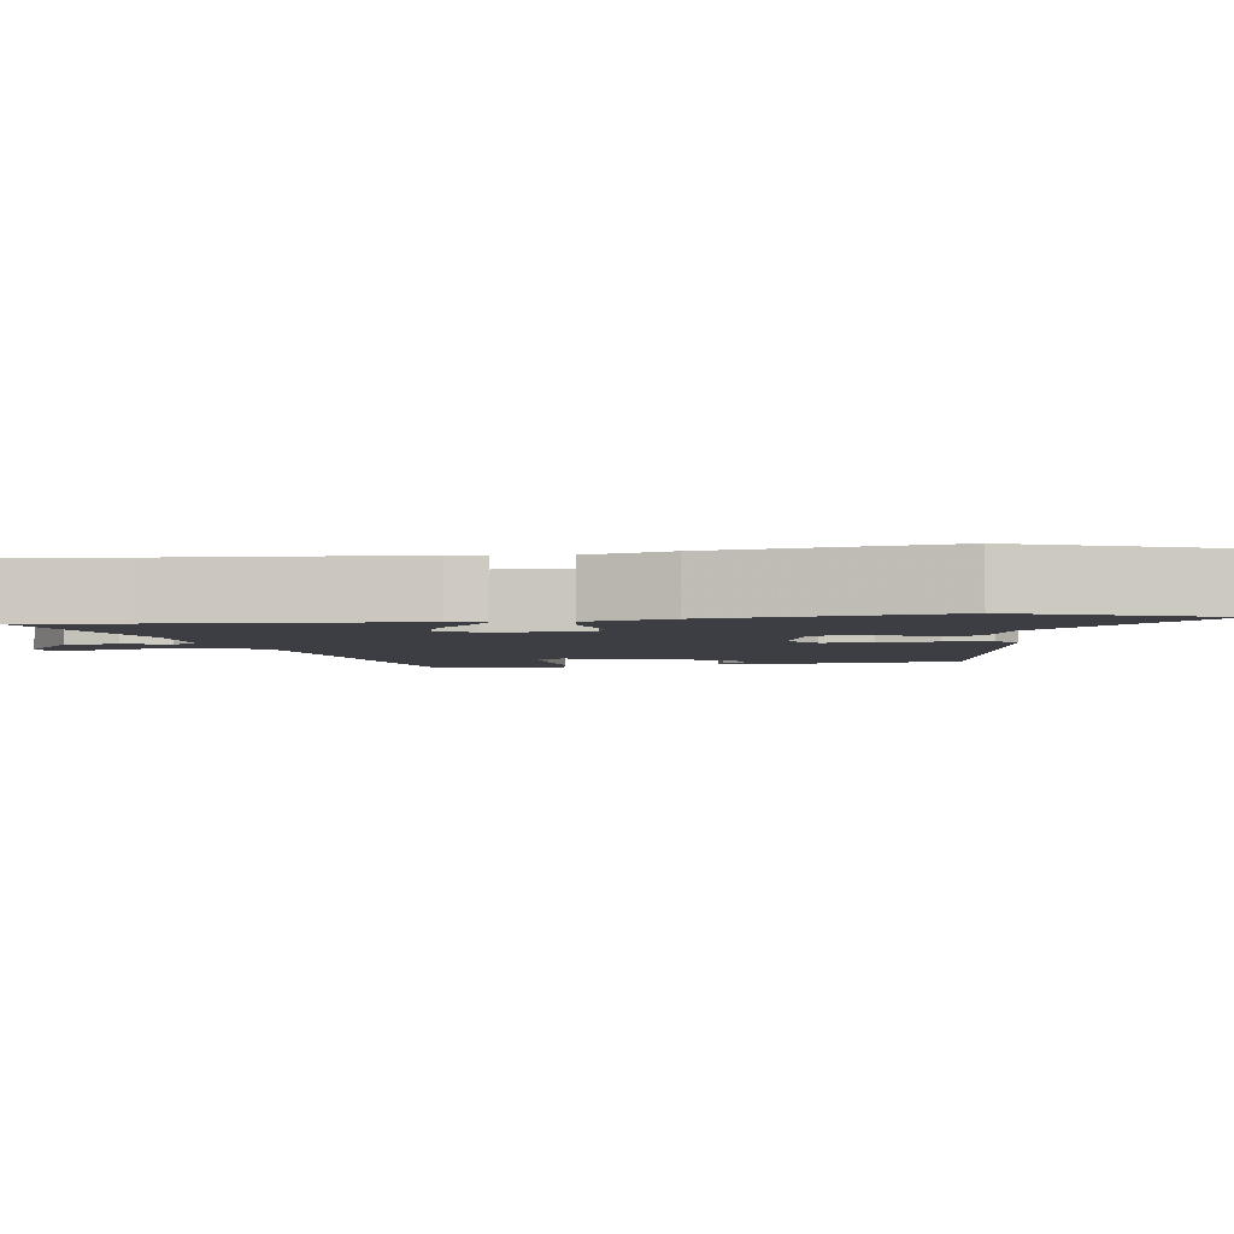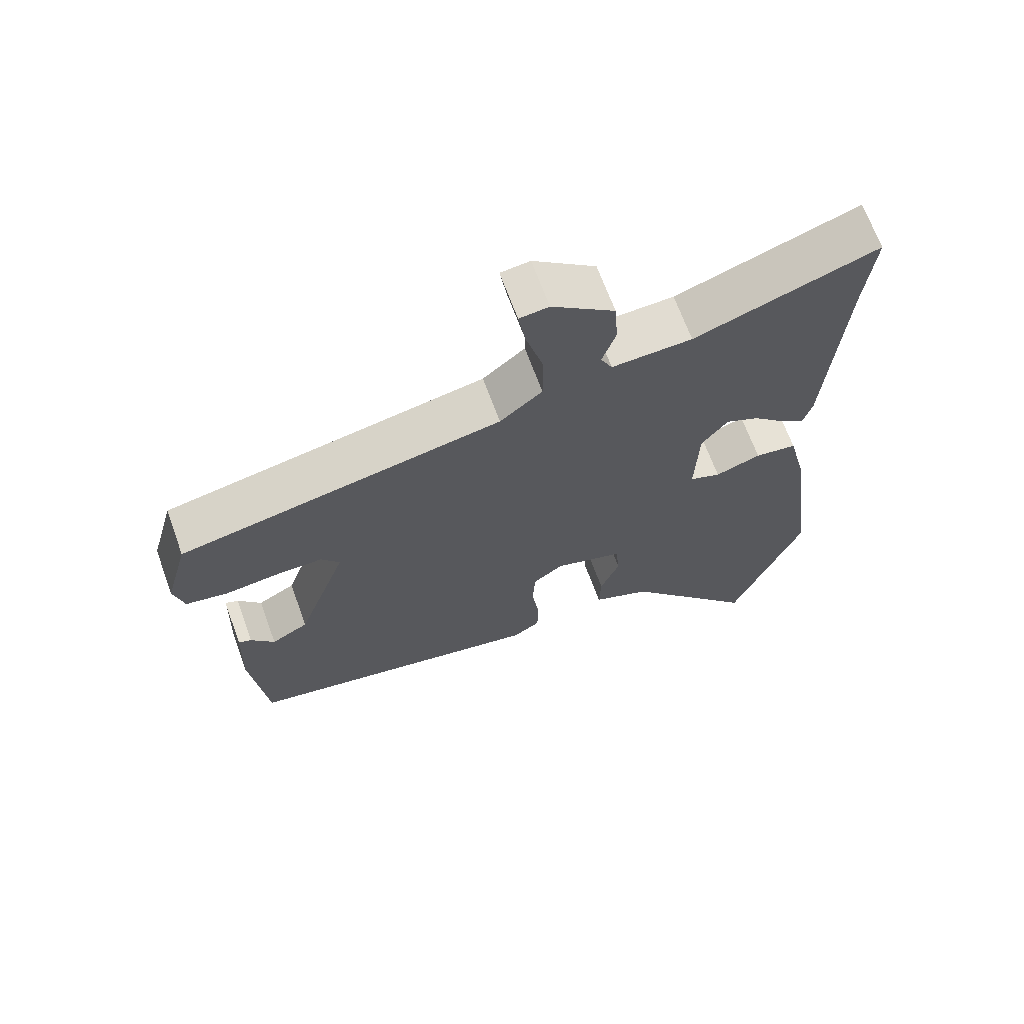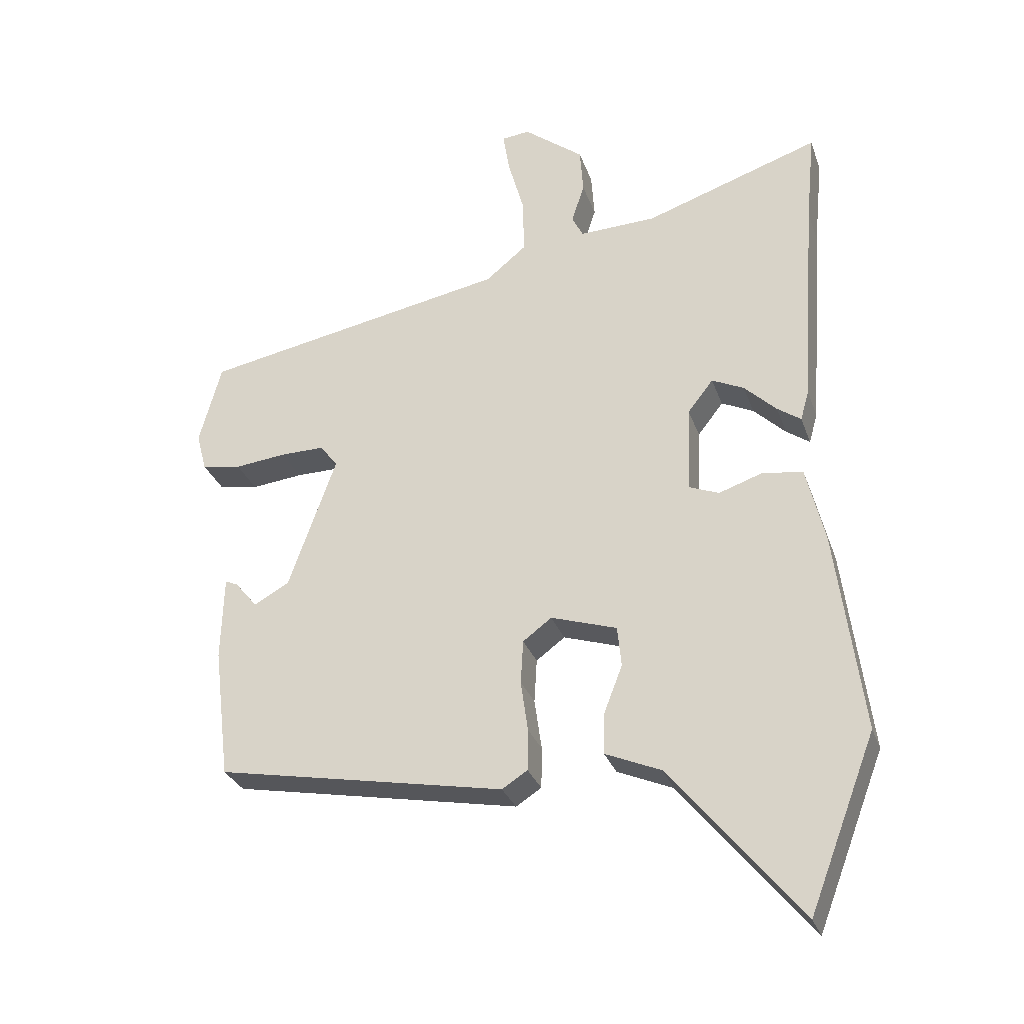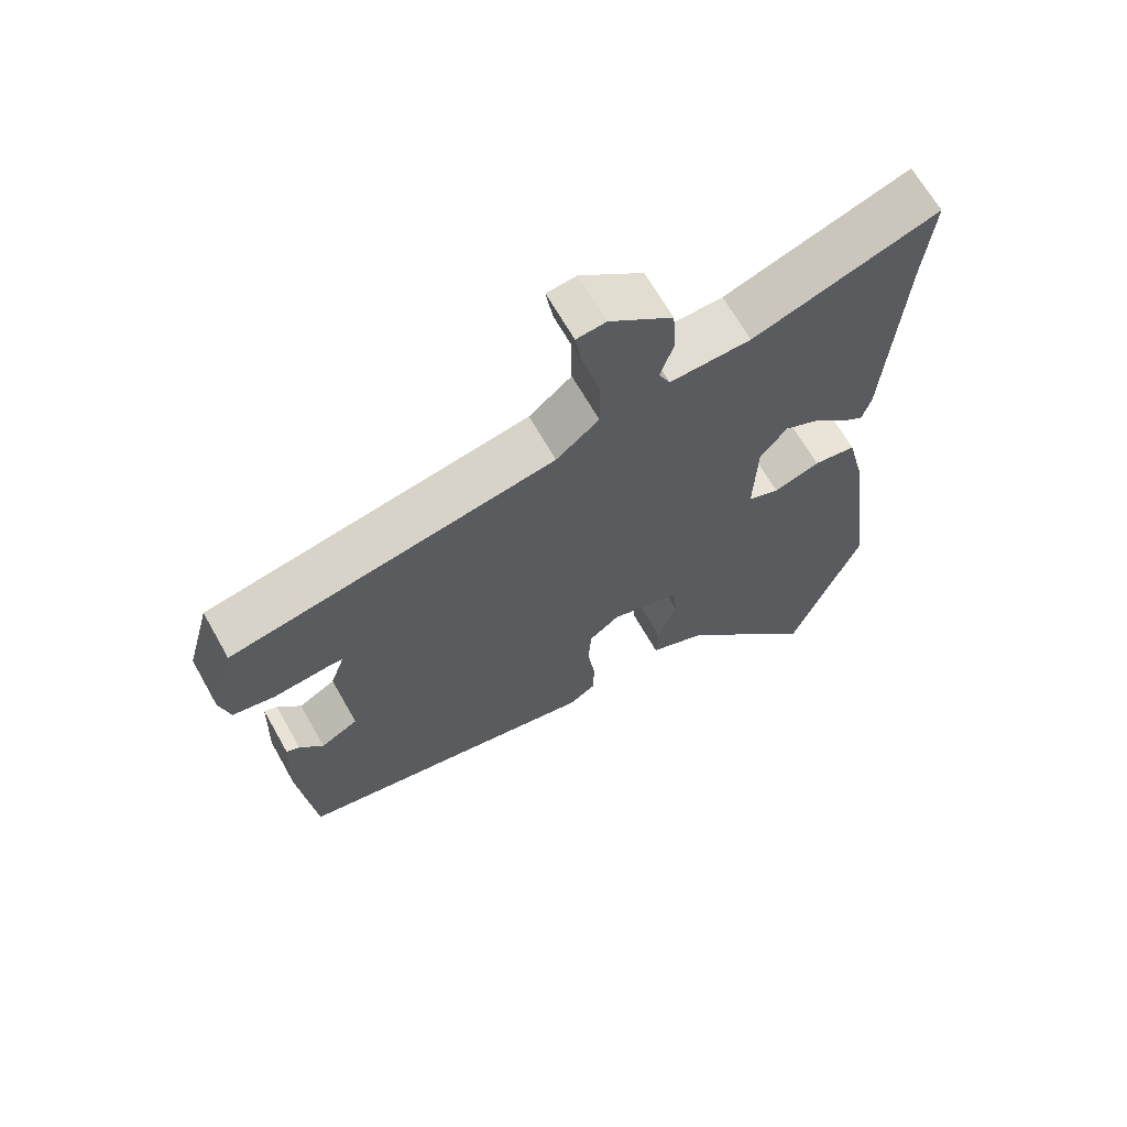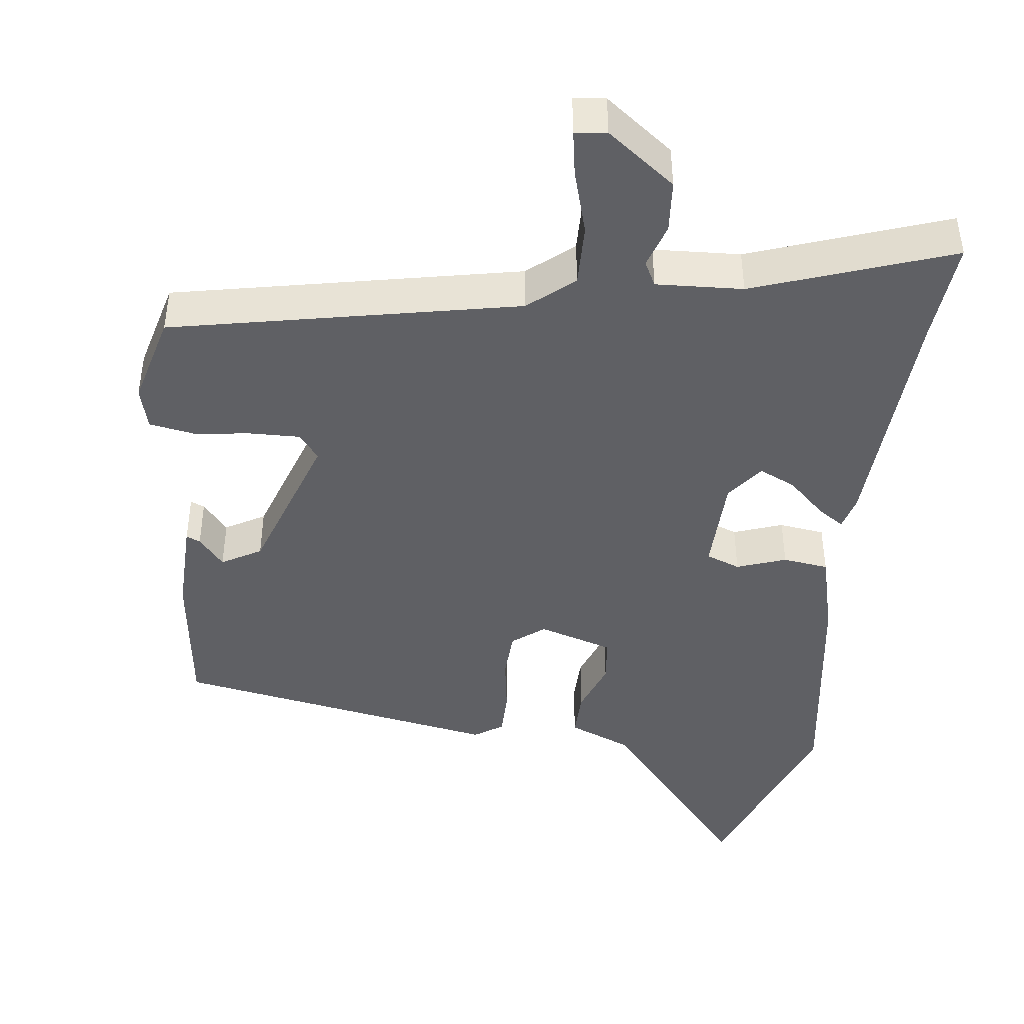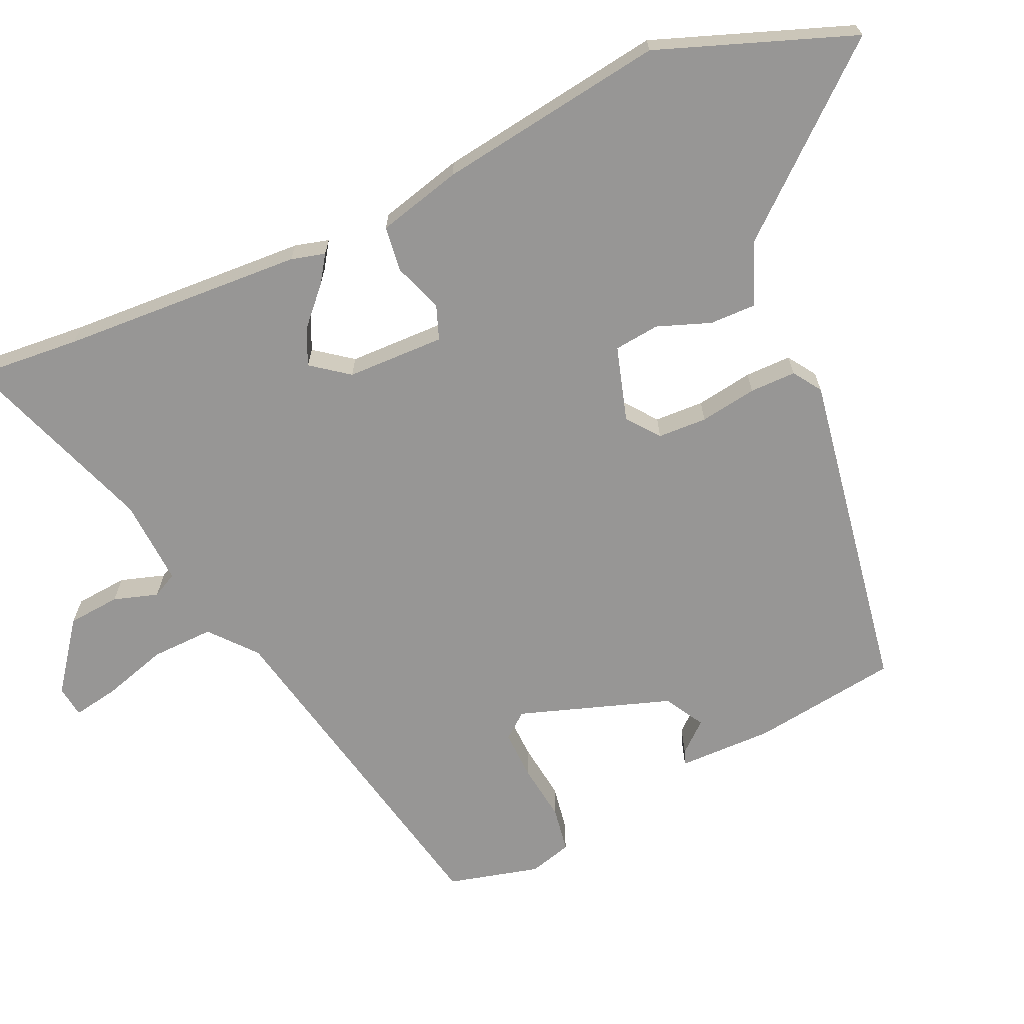
<metadata>
{"format":"obj","ext":"obj","renderer":"f3d","projection":"perspective","resolution":1024,"background":"white","views":[{"elev":-3.7,"azim":98.8,"up":"+Y"},{"elev":67.3,"azim":-20.0,"up":"+Z"},{"elev":-29.3,"azim":17.4,"up":"+Z"},{"elev":66.3,"azim":-29.4,"up":"+Z"},{"elev":-43.7,"azim":-6.4,"up":"+Y"},{"elev":-68.0,"azim":115.2,"up":"+Y"}]}
</metadata>
<code>
v 0.526 0.07 -0.432
v 0.424 0.07 -0.697
v 0.225 0.07 -0.456
v 0.14 0.07 -0.42
v 0.142 0.07 -0.356
v 0.17 0.07 -0.284
v 0.164 0.07 -0.222
v 0.063 0.07 -0.19
v 0.019 0.07 -0.223
v 0.015 0.07 -0.29
v 0.026 0.07 -0.368
v 0.025 0.07 -0.431
v -0.014 0.07 -0.456
v -0.456 0.07 -0.374
v -0.48 0.07 -0.174
v -0.476 0.07 -0.045
v -0.457 0.07 -0.053
v -0.423 0.07 -0.094
v -0.369 0.07 -0.064
v -0.296 0.07 0.141
v -0.323 0.07 0.176
v -0.39 0.07 0.175
v -0.469 0.07 0.166
v -0.53 0.07 0.177
v -0.545 0.07 0.235
v -0.511 0.07 0.359
v -0.04 0.07 0.45
v 0.022 0.07 0.501
v 0.021 0.07 0.586
v -0.004 0.07 0.675
v -0.014 0.07 0.737
v 0.029 0.07 0.742
v 0.121 0.07 0.671
v 0.126 0.07 0.6
v 0.106 0.07 0.54
v 0.123 0.07 0.506
v 0.241 0.07 0.511
v 0.51 0.07 0.603
v 0.496 0.07 0.462
v 0.473 0.07 0.132
v 0.46 0.07 0.086
v 0.424 0.07 0.111
v 0.375 0.07 0.158
v 0.326 0.07 0.181
v 0.287 0.07 0.131
v 0.282 0.07 -0.002
v 0.328 0.07 -0.02
v 0.395 0.07 0.003
v 0.457 0.07 -0.006
v 0.485 0.07 -0.121
v 0.526 0 -0.432
v 0.424 0 -0.697
v 0.225 0 -0.456
v 0.14 0 -0.42
v 0.142 0 -0.356
v 0.17 0 -0.284
v 0.164 0 -0.222
v 0.063 0 -0.19
v 0.019 0 -0.223
v 0.015 0 -0.29
v 0.026 0 -0.368
v 0.025 0 -0.431
v -0.014 0 -0.456
v -0.456 0 -0.374
v -0.48 0 -0.174
v -0.476 0 -0.045
v -0.457 0 -0.053
v -0.423 0 -0.094
v -0.369 0 -0.064
v -0.296 0 0.141
v -0.323 0 0.176
v -0.39 0 0.175
v -0.469 0 0.166
v -0.53 0 0.177
v -0.545 0 0.235
v -0.511 0 0.359
v -0.04 0 0.45
v 0.022 0 0.501
v 0.021 0 0.586
v -0.004 0 0.675
v -0.014 0 0.737
v 0.029 0 0.742
v 0.121 0 0.671
v 0.126 0 0.6
v 0.106 0 0.54
v 0.123 0 0.506
v 0.241 0 0.511
v 0.51 0 0.603
v 0.496 0 0.462
v 0.473 0 0.132
v 0.46 0 0.086
v 0.424 0 0.111
v 0.375 0 0.158
v 0.326 0 0.181
v 0.287 0 0.131
v 0.282 0 -0.002
v 0.328 0 -0.02
v 0.395 0 0.003
v 0.457 0 -0.006
v 0.485 0 -0.121
f 1 2 3
f 50 1 3
f 49 50 3
f 48 49 3
f 47 48 3
f 4 5 6
f 3 4 6
f 47 3 6
f 46 47 6
f 45 46 6 7
f 41 42 43
f 40 41 43
f 39 40 43
f 39 43 44
f 38 39 44
f 37 38 44
f 36 37 44 45
f 33 34 35
f 32 33 35
f 31 32 35
f 30 31 35
f 29 30 35
f 45 7 8
f 36 45 8
f 35 36 8
f 29 35 8
f 28 29 8
f 25 26 27
f 24 25 27
f 23 24 27
f 22 23 27
f 21 22 27
f 28 8 9
f 27 28 9
f 21 27 9
f 20 21 9
f 16 17 18
f 15 16 18
f 14 15 18
f 14 18 19
f 13 14 19
f 12 13 19
f 11 12 19
f 10 11 19
f 9 10 19 20
f 53 52 51
f 53 51 100
f 53 100 99
f 53 99 98
f 53 98 97
f 56 55 54
f 56 54 53
f 56 53 97
f 56 97 96
f 57 56 96 95
f 93 92 91
f 93 91 90
f 93 90 89
f 94 93 89
f 94 89 88
f 94 88 87
f 95 94 87 86
f 85 84 83
f 85 83 82
f 85 82 81
f 85 81 80
f 85 80 79
f 58 57 95
f 58 95 86
f 58 86 85
f 58 85 79
f 58 79 78
f 77 76 75
f 77 75 74
f 77 74 73
f 77 73 72
f 77 72 71
f 59 58 78
f 59 78 77
f 59 77 71
f 59 71 70
f 68 67 66
f 68 66 65
f 68 65 64
f 69 68 64
f 69 64 63
f 69 63 62
f 69 62 61
f 69 61 60
f 70 69 60 59
f 1 51 52 2
f 2 52 53 3
f 3 53 54 4
f 4 54 55 5
f 5 55 56 6
f 6 56 57 7
f 7 57 58 8
f 8 58 59 9
f 9 59 60 10
f 10 60 61 11
f 11 61 62 12
f 12 62 63 13
f 13 63 64 14
f 14 64 65 15
f 15 65 66 16
f 16 66 67 17
f 17 67 68 18
f 18 68 69 19
f 19 69 70 20
f 20 70 71 21
f 21 71 72 22
f 22 72 73 23
f 23 73 74 24
f 24 74 75 25
f 25 75 76 26
f 26 76 77 27
f 27 77 78 28
f 28 78 79 29
f 29 79 80 30
f 30 80 81 31
f 31 81 82 32
f 32 82 83 33
f 33 83 84 34
f 34 84 85 35
f 35 85 86 36
f 36 86 87 37
f 37 87 88 38
f 38 88 89 39
f 39 89 90 40
f 40 90 91 41
f 41 91 92 42
f 42 92 93 43
f 43 93 94 44
f 44 94 95 45
f 45 95 96 46
f 46 96 97 47
f 47 97 98 48
f 48 98 99 49
f 49 99 100 50
f 50 100 51 1

</code>
